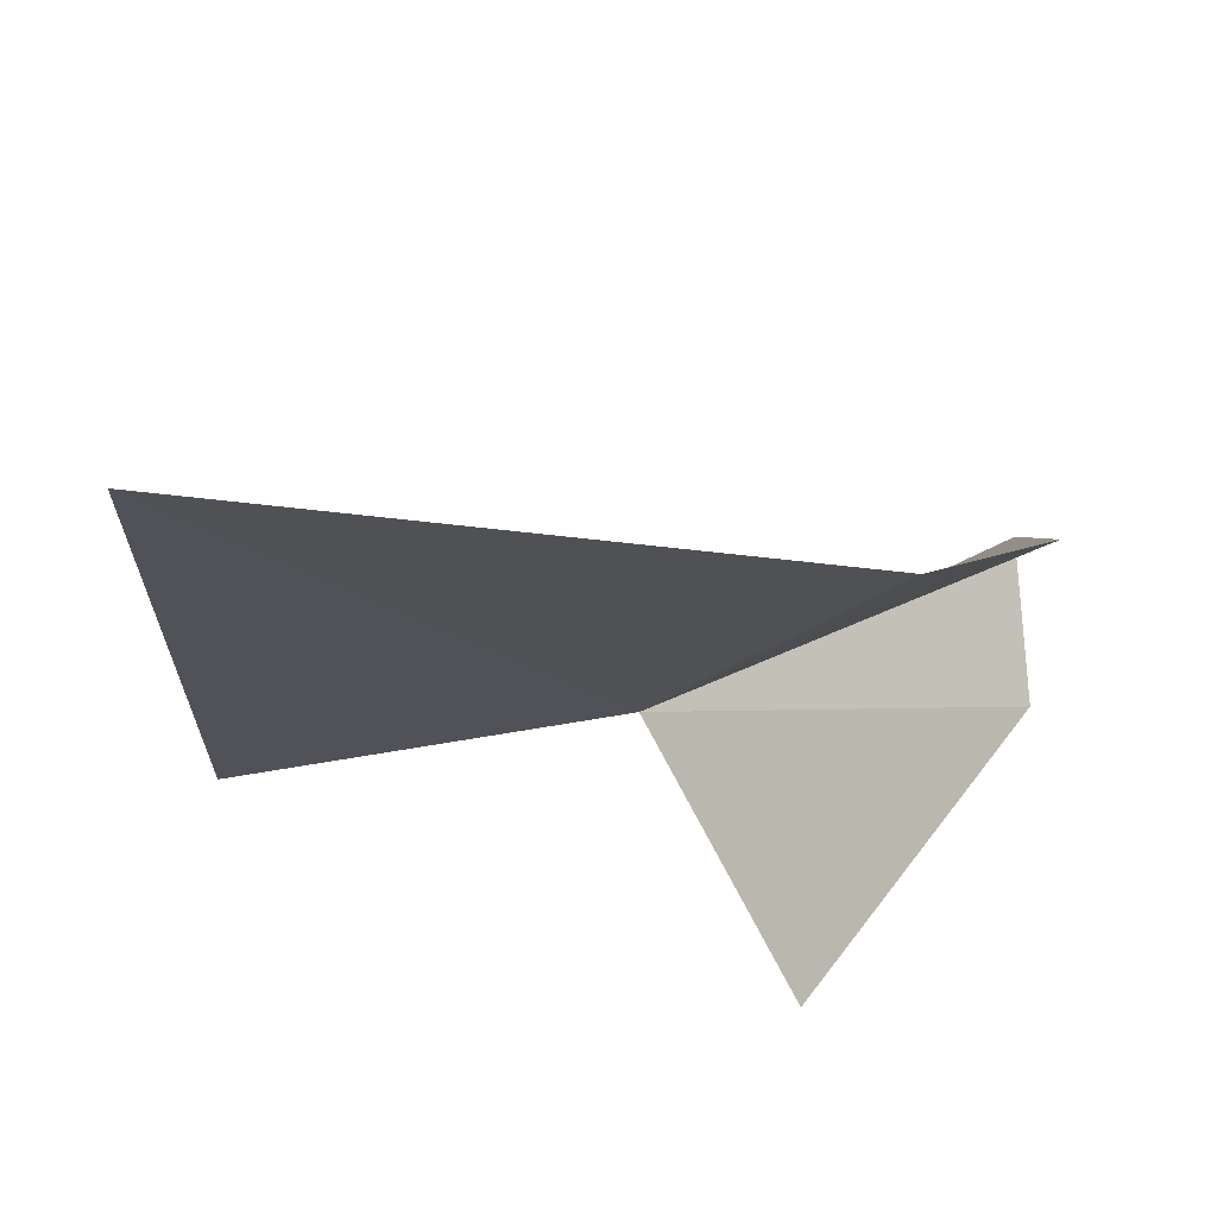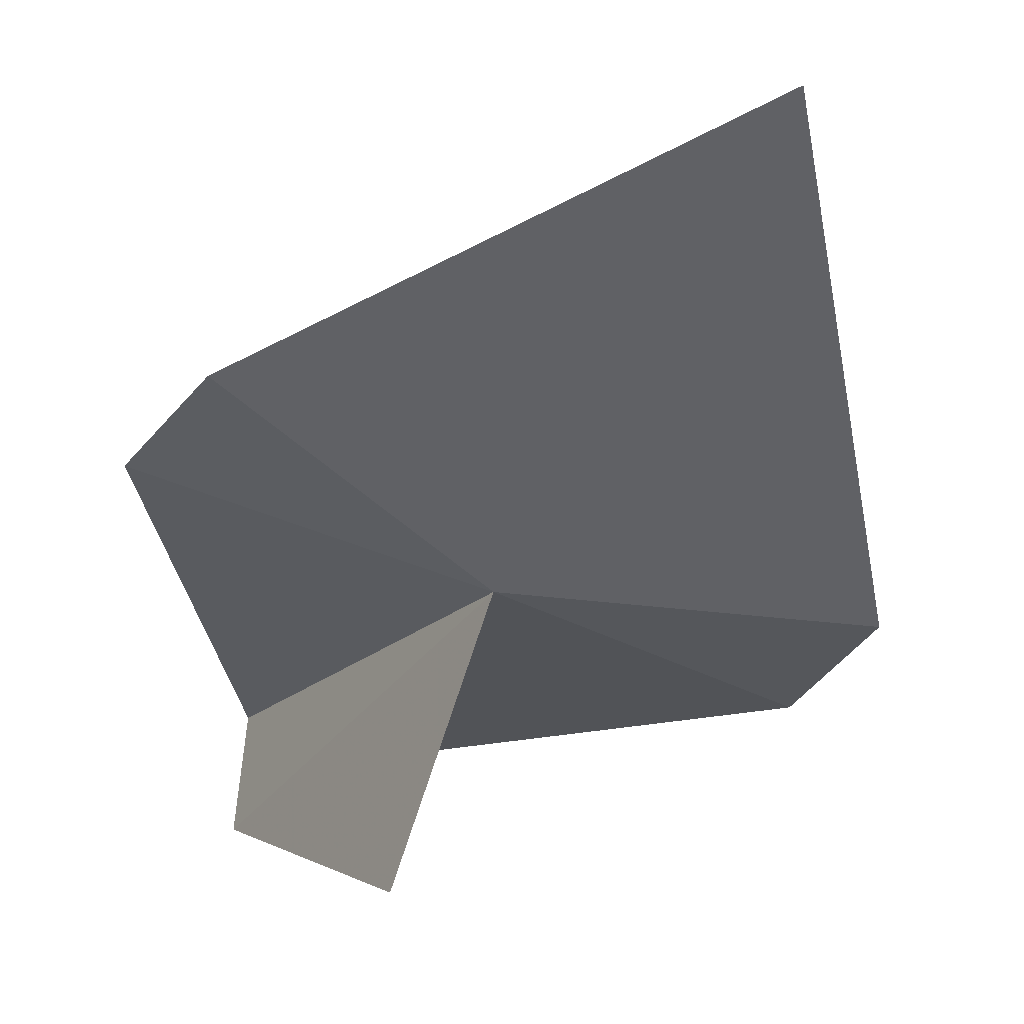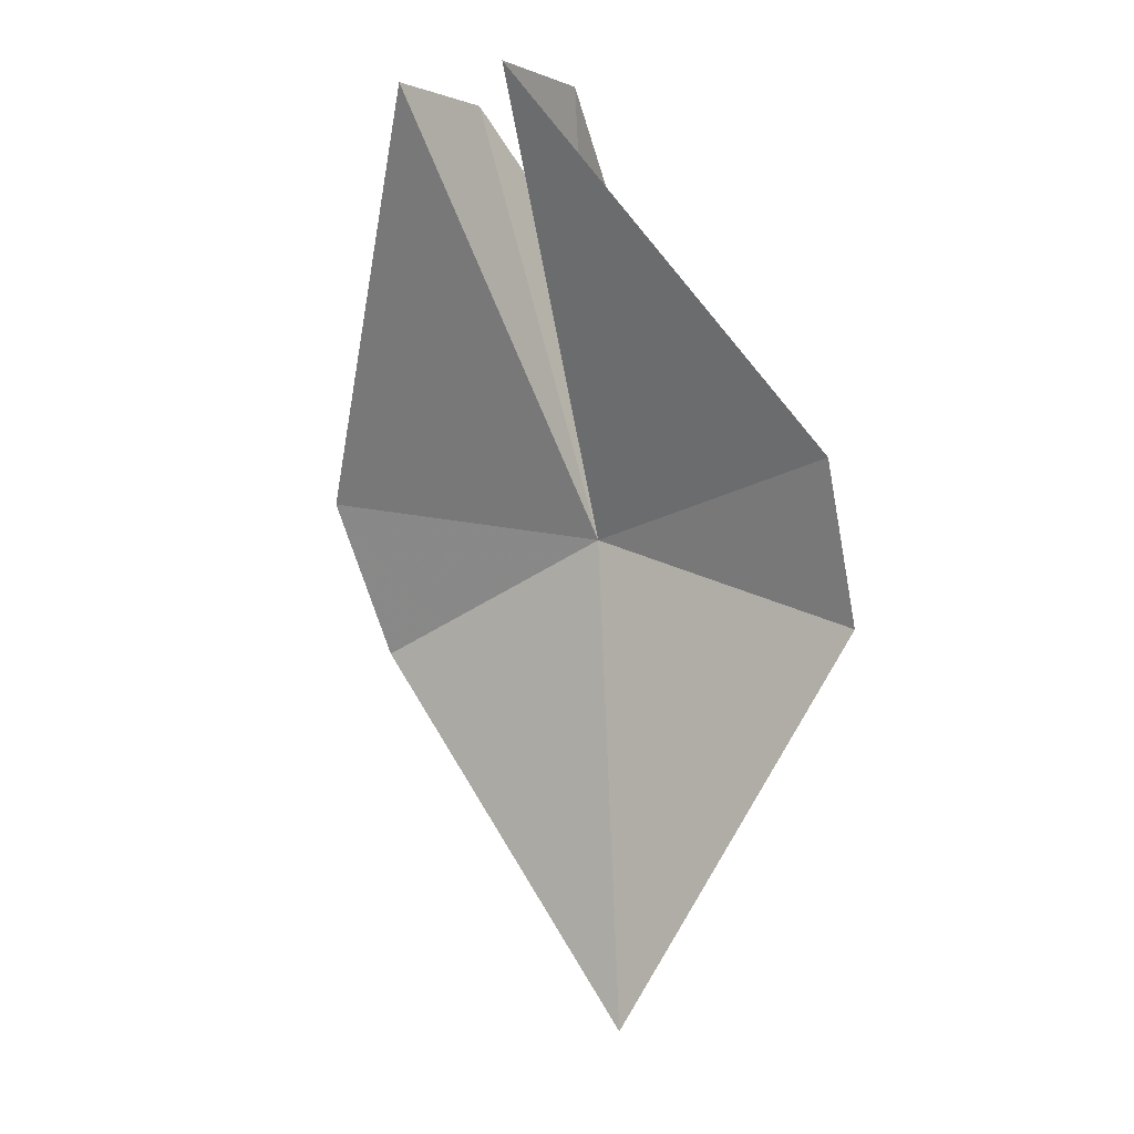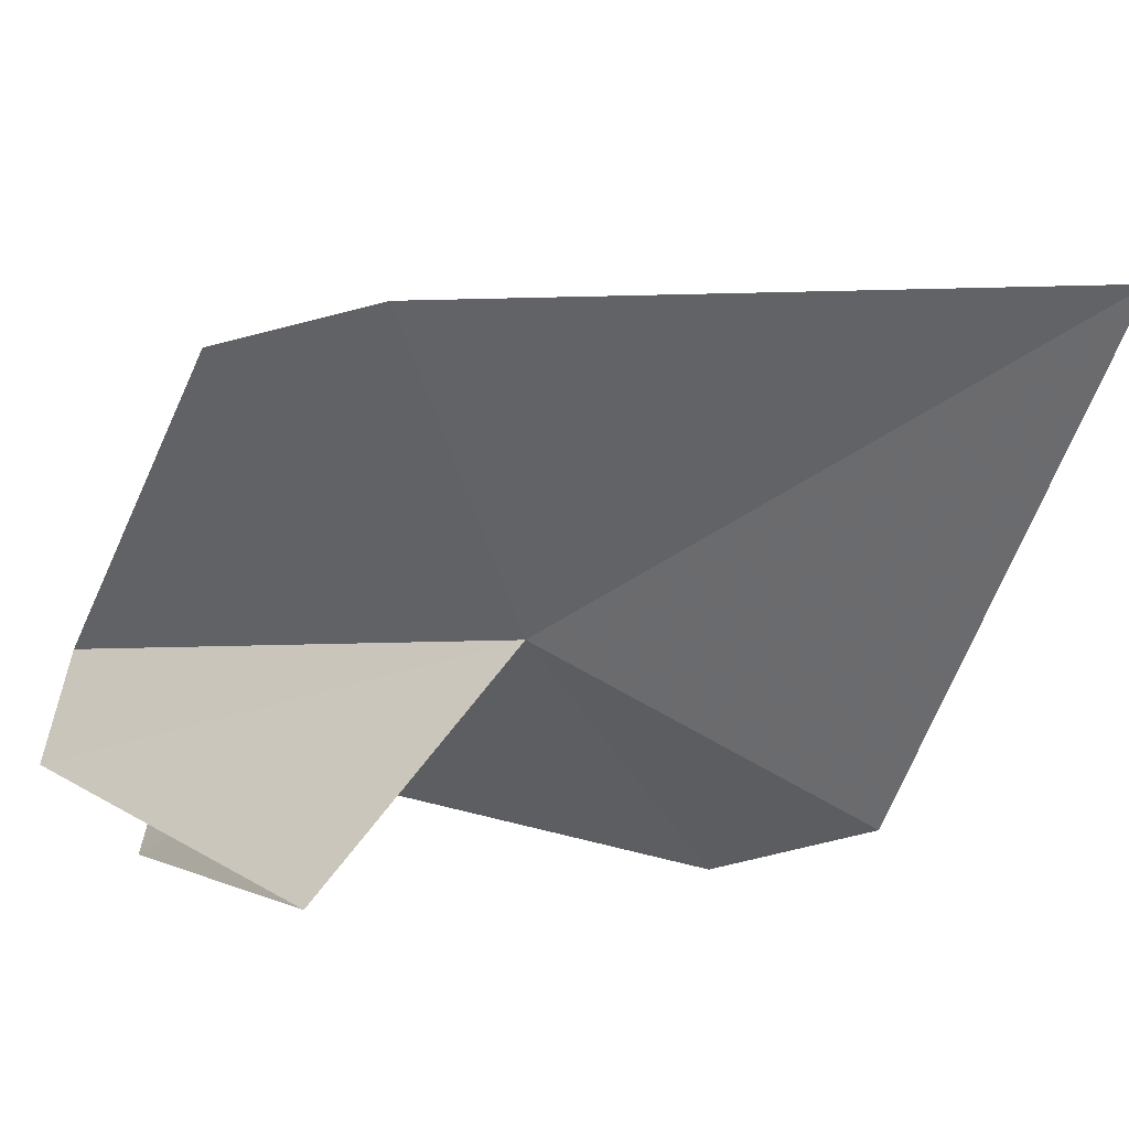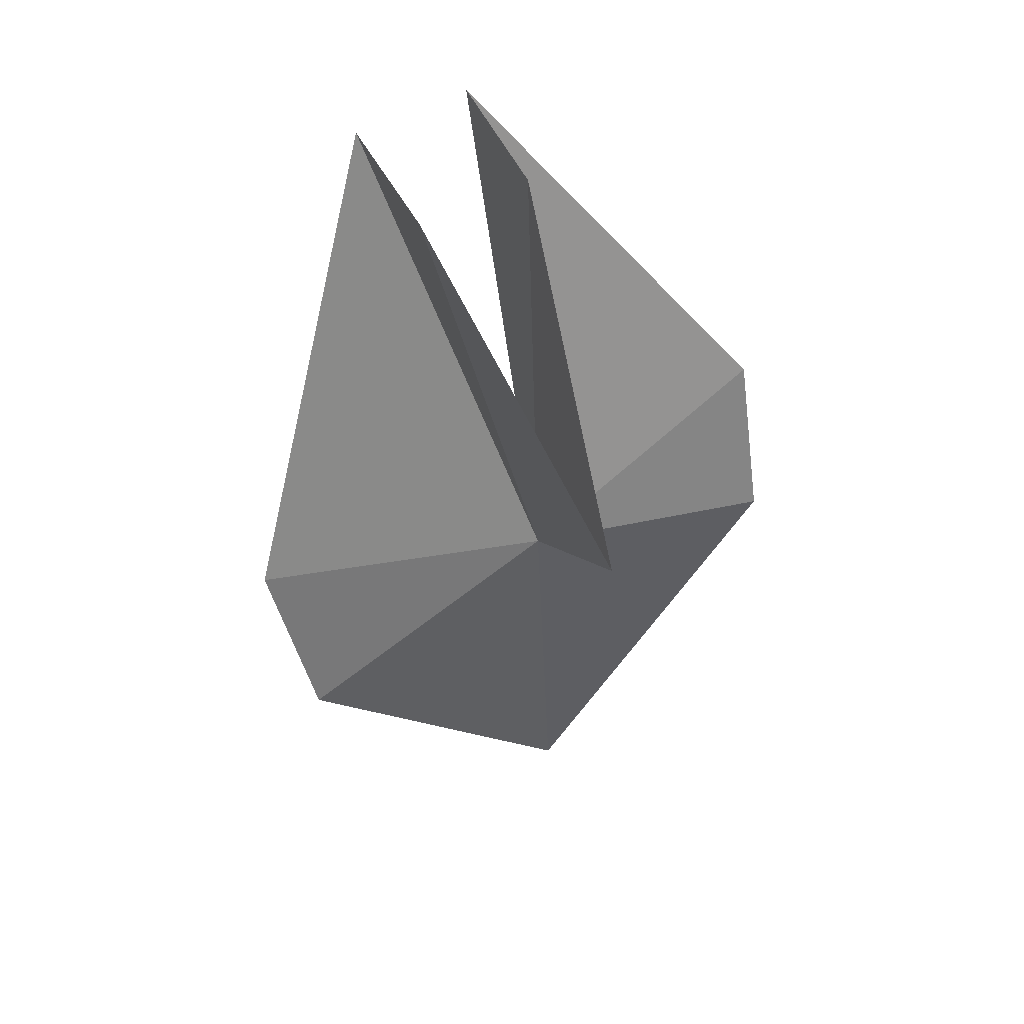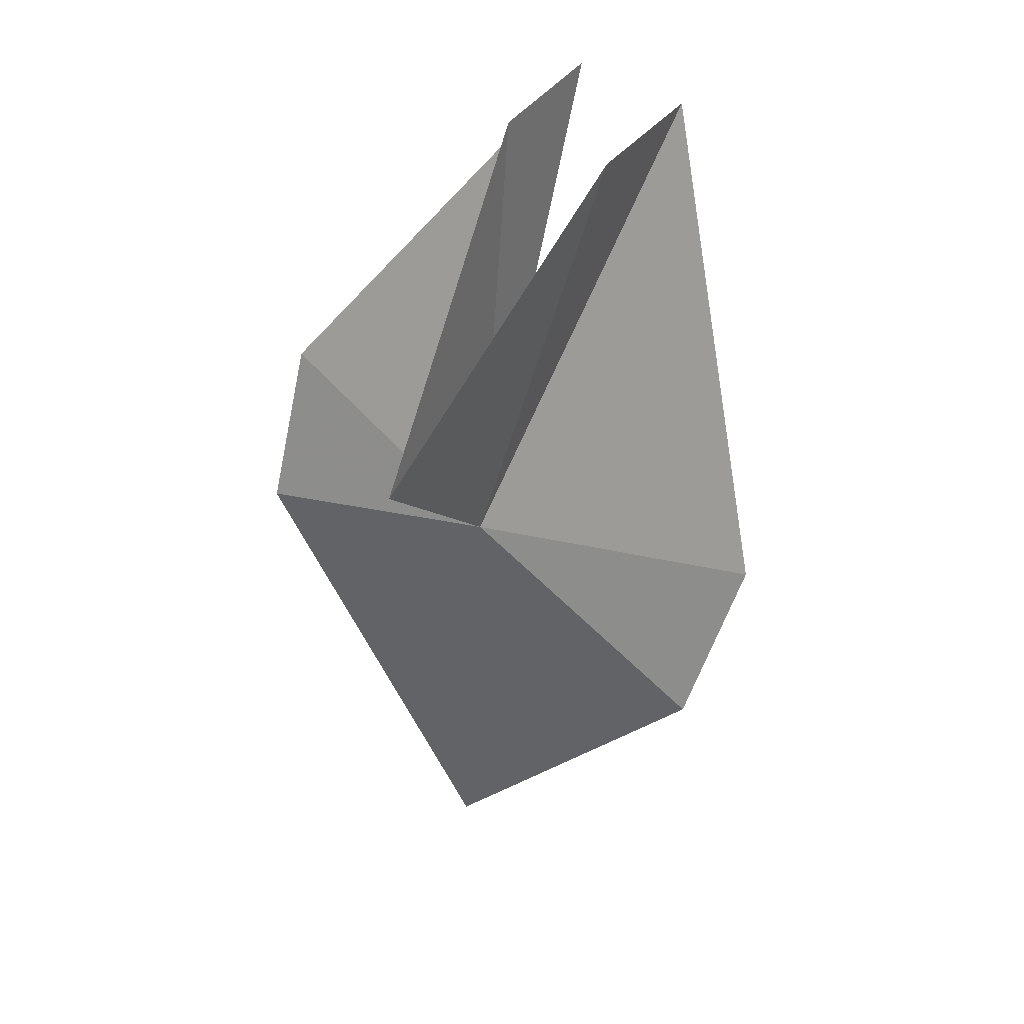
<metadata>
{"format":"obj","ext":"obj","renderer":"f3d","projection":"perspective","resolution":1024,"background":"white","views":[{"elev":-24.8,"azim":-144.2,"up":"+Y"},{"elev":-54.3,"azim":155.4,"up":"+Y"},{"elev":-6.9,"azim":-148.7,"up":"+Z"},{"elev":-55.5,"azim":127.7,"up":"+Y"},{"elev":60.7,"azim":-27.0,"up":"+Z"},{"elev":48.9,"azim":34.0,"up":"+Z"}]}
</metadata>
<code>
v 0.000583 29.43 86.72
v -7.3 28.98 83.98
v -7.599 31.11 88.08
v 0.000583 25.44 91.67
v -1.483 33.11 98.07
v 0.000583 28.36 73.58
v -1.549 36.68 97.69
v 7.186 28.98 83.98
v 1.485 33.11 98.07
v 7.601 31.11 88.08
v 1.55 36.68 97.69
f 1 2 3
f 1 5 4
f 1 3 7
f 1 7 5
f 1 4 9
f 1 11 10
f 1 9 11
f 1 10 8
f 1 6 2
f 1 8 6

</code>
